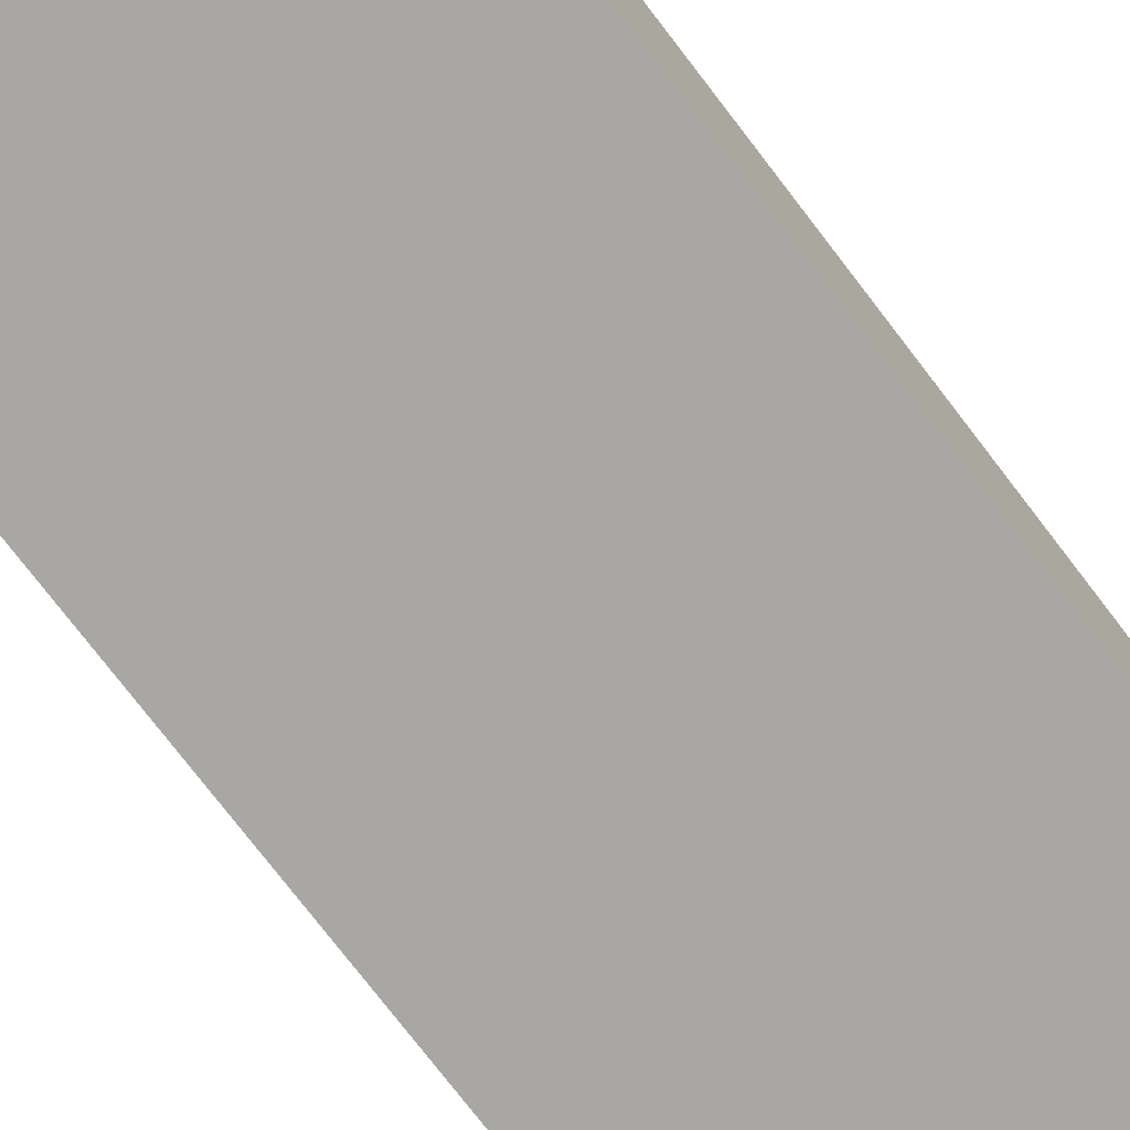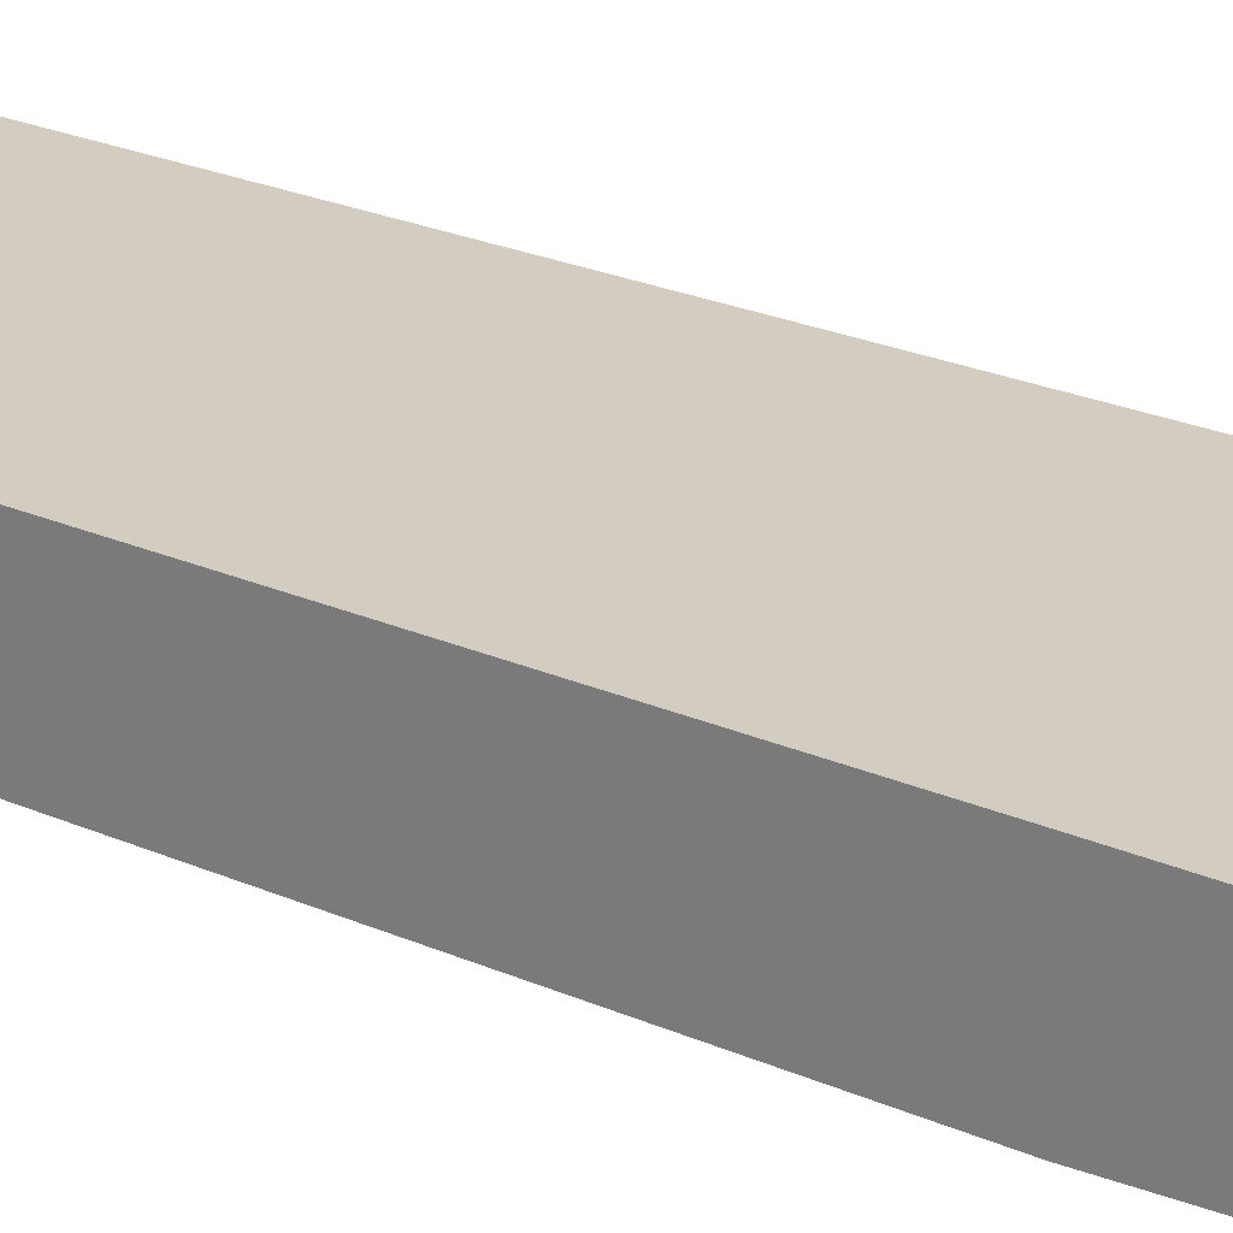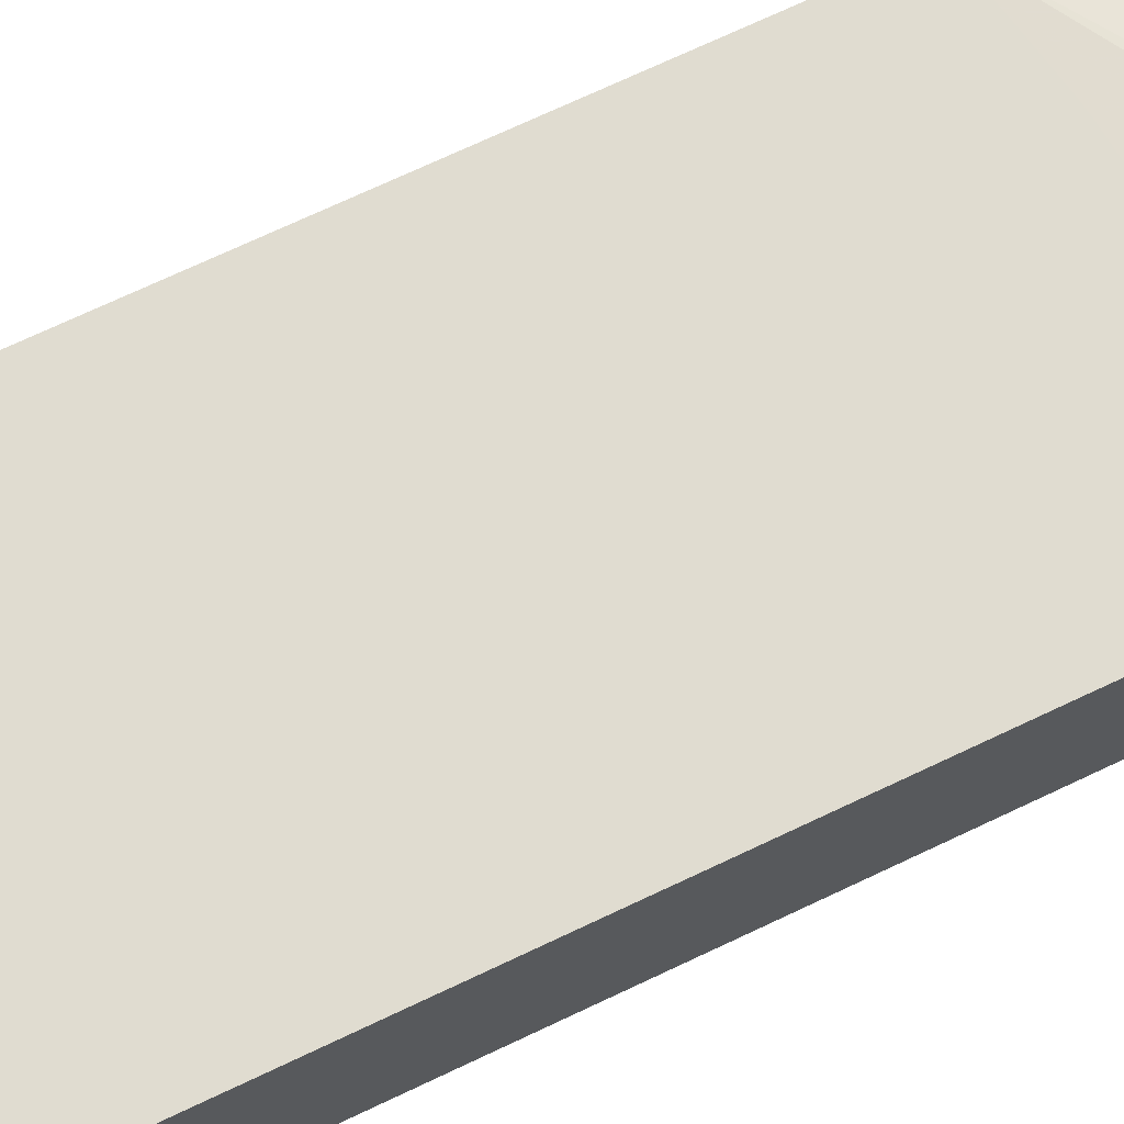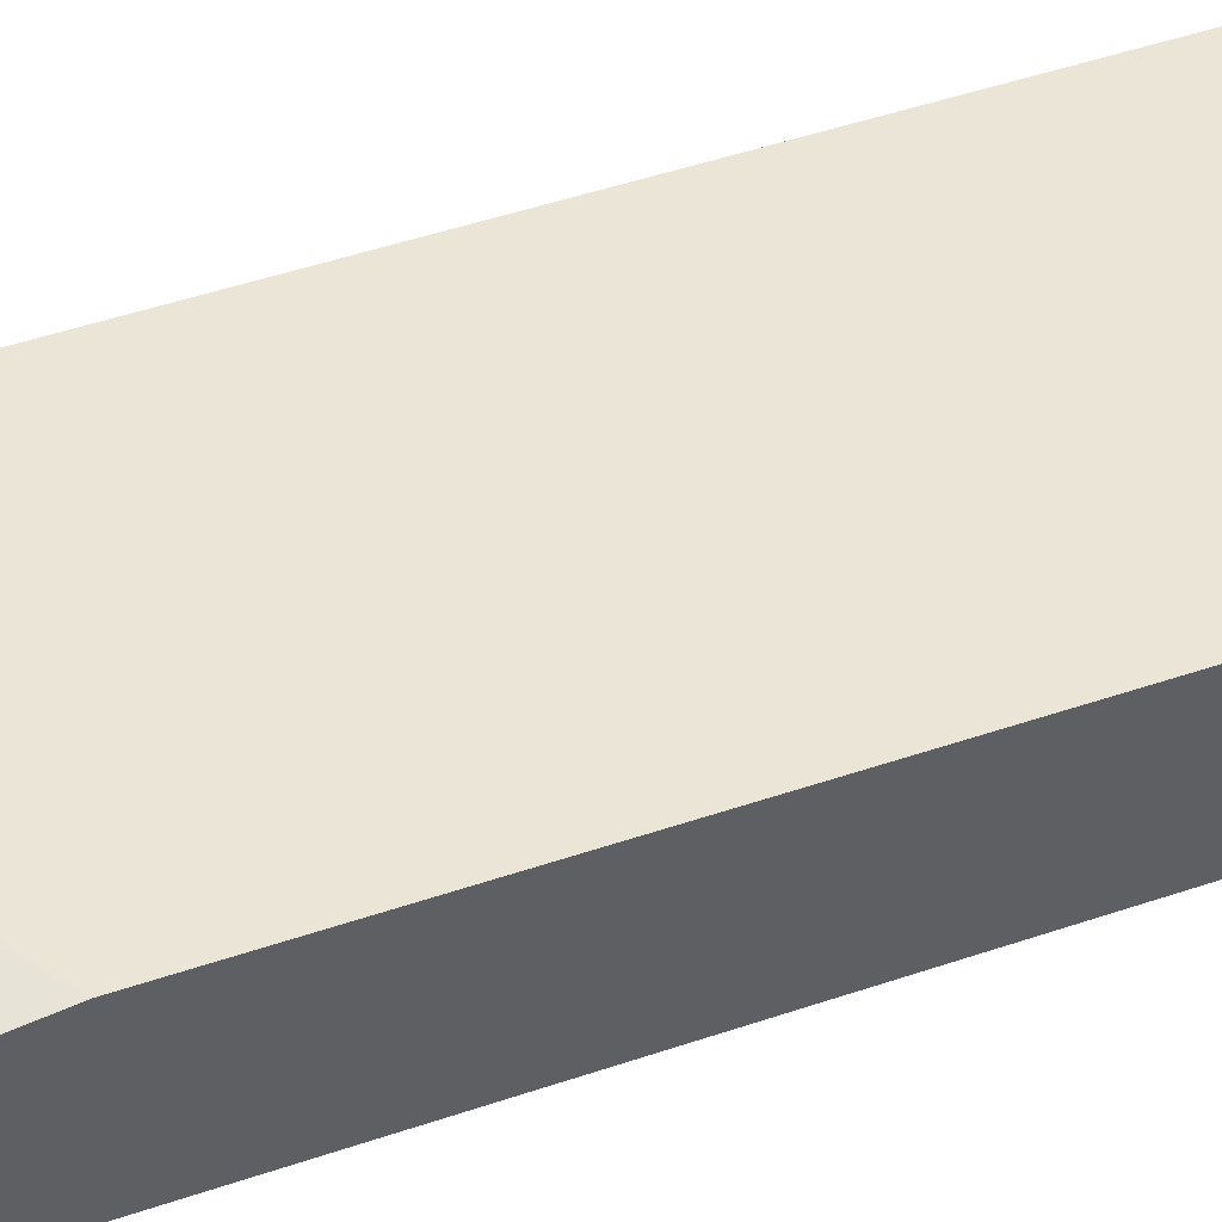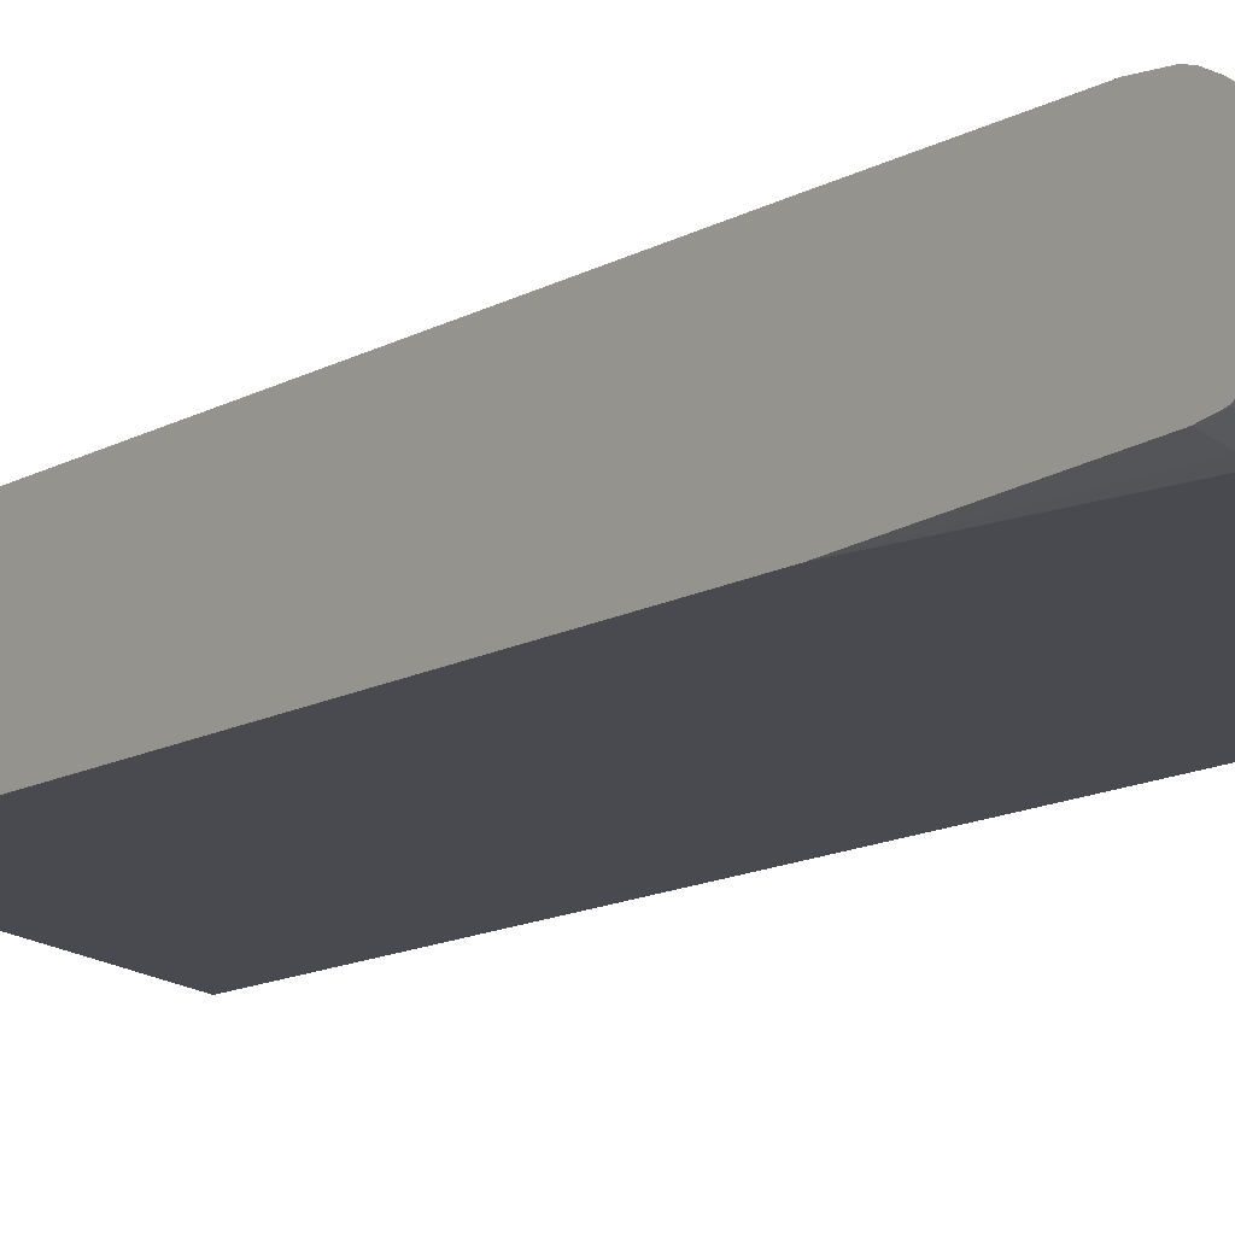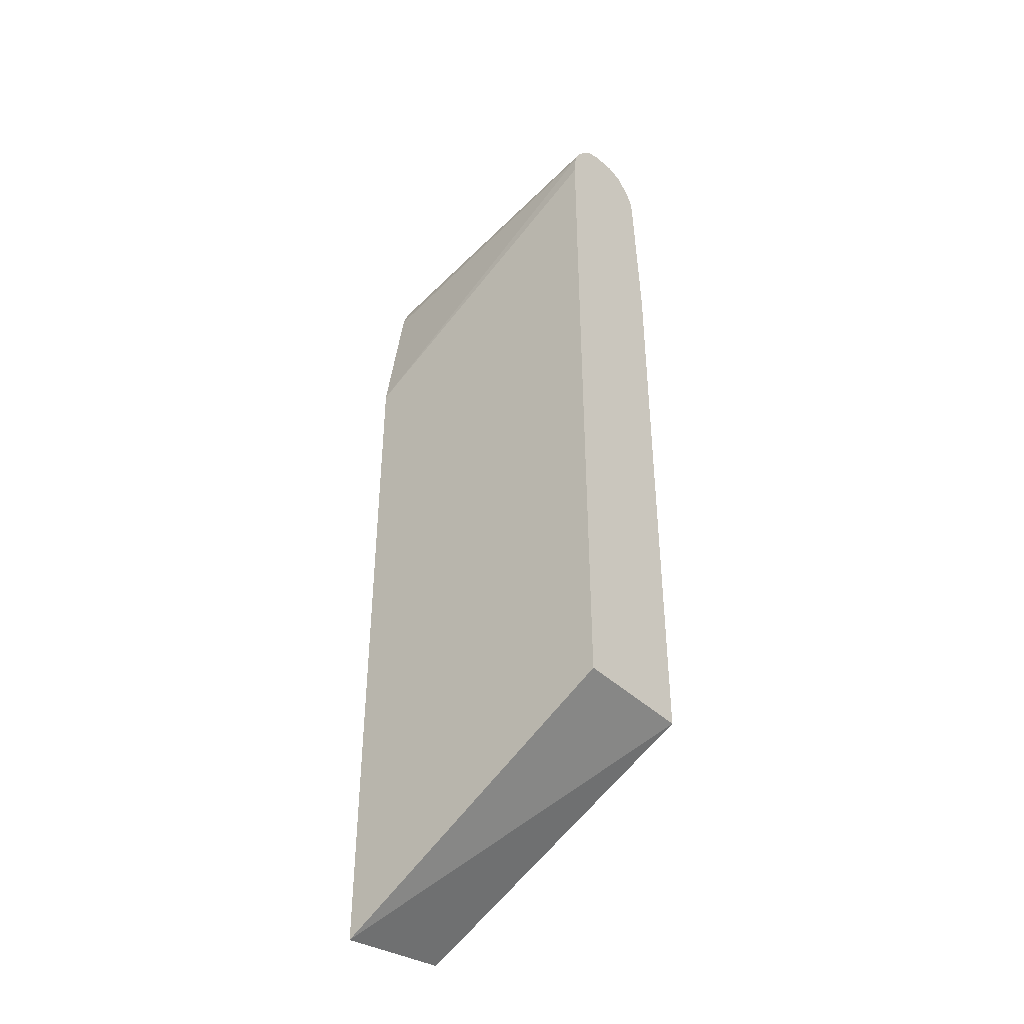
<metadata>
{"format":"obj","ext":"obj","renderer":"f3d","projection":"perspective","resolution":1024,"background":"white","views":[{"elev":-74.5,"azim":37.3,"up":"+Y"},{"elev":24.4,"azim":-54.1,"up":"+Y"},{"elev":69.5,"azim":-115.6,"up":"+Y"},{"elev":45.9,"azim":68.4,"up":"+Y"},{"elev":-13.5,"azim":-38.9,"up":"+Y"},{"elev":-42.3,"azim":-137.9,"up":"+Z"}]}
</metadata>
<code>
v 0.008381 -0.02814 0.03383
v 0.008381 -0.02856 0.03379
v 0.008381 -0.02783 0.03382
v 0.007128 -0.02814 0.034
v 0.007128 -0.02876 0.03389
v 0.008381 -0.02859 0.03377
v 0.008381 -0.02765 0.0338
v 0.0003756 -0.02739 0.03467
v 0.001698 -0.02762 0.03454
v 0.006378 -0.02814 0.03407
v 0.006378 -0.02884 0.03393
v 0.007001 -0.02884 0.03386
v 0.007128 -0.02884 0.03384
v 0.007584 -0.02884 0.03376
v 0.003377 -0.02814 0.03437
v 0.008089 -0.02884 0.03366
v 0.008381 -0.02884 0.03361
v 0.008381 -0.0274 0.03371
v -0.0009317 -0.02621 0.03455
v -0.0009317 -0.02664 0.0347
v -0.0003747 -0.02739 0.03475
v 0.001698 -0.0279 0.03454
v 0.001126 -0.02836 0.03446
v 0.004127 -0.02884 0.03406
v 0.001126 -0.02799 0.03458
v 0.008381 -0.02884 0.005595
v 0.008381 -0.02728 0.03365
v -0.0009317 -0.02582 0.03414
v 0.008381 -0.02689 0.0334
v 0.008381 -0.02674 0.03328
v -0.0009317 -0.02739 0.03478
v 0.0003756 -0.02838 0.03442
v 0.001988 -0.02884 0.03407
v 0.003377 -0.02884 0.03409
v 0.0003756 -0.028 0.03461
v -0.0003747 -0.02797 0.03463
v -0.0009317 -0.02793 0.03462
v -0.0009317 -0.02884 0.009961
v 0.008381 -0.0253 0.005003
v -0.0009317 -0.02563 0.03389
v 0.008381 -0.02649 0.03301
v 0.008381 -0.02636 0.03284
v -0.0003747 -0.02834 0.03433
v 0.0003756 -0.02871 0.03405
v 0.001126 -0.02877 0.03409
v 0.001126 -0.02884 0.03394
v -0.0009317 -0.02833 0.03418
v -0.0009317 -0.0253 0.009987
v -0.0009317 -0.02884 0.02837
v 0.008381 -0.0253 0.02724
v -0.0008104 -0.02554 0.03369
v -0.0009317 -0.02546 0.03357
v 0.008381 -0.02622 0.03259
v -0.0003747 -0.02862 0.03396
v 0.0003756 -0.02884 0.03368
v -0.0009317 -0.02853 0.03388
v -0.0009317 -0.0253 0.02816
v -0.0002051 -0.02884 0.03264
v -0.0003747 -0.02877 0.03339
v -0.0009317 -0.02863 0.03339
v 0.007128 -0.0253 0.02749
v -0.0009317 -0.02531 0.03264
v -0.0009317 -0.02539 0.03336
v 0.008381 -0.02597 0.03189
v 0.008381 -0.02616 0.03247
v 0.008381 -0.02602 0.03207
v -0.0009089 -0.02856 0.03385
v -7.475e-05 -0.02884 0.03339
v -0.0009317 -0.02856 0.03378
v 0.001712 -0.0253 0.02808
v 0.006964 -0.0253 0.02753
v 0.005825 -0.0253 0.02774
v 0.005506 -0.0253 0.02778
v 0.003377 -0.0253 0.02798
v 0.002626 -0.0253 0.02803
v 0.002462 -0.0253 0.02804
f 31 36 35
f 32 37 43
f 32 43 44
f 32 44 45
f 32 45 33
f 33 45 46
f 39 57 70
f 38 48 39
f 39 48 57
f 39 70 76
f 39 76 75
f 39 75 74
f 31 37 36
f 39 74 73
f 37 47 43
f 28 42 40
f 23 33 34
f 28 30 41
f 39 73 72
f 19 27 29
f 19 29 30
f 19 30 28
f 20 31 21
f 21 31 25
f 21 25 22
f 23 32 33
f 23 34 24
f 23 25 35
f 23 35 36
f 23 36 37
f 23 37 32
f 25 31 35
f 26 38 39
f 28 41 42
f 39 72 71
f 54 67 68
f 39 61 50
f 54 68 55
f 56 69 67
f 57 62 70
f 58 68 59
f 59 68 67
f 59 67 69
f 59 69 60
f 61 71 62
f 62 71 72
f 62 72 73
f 62 73 74
f 62 74 75
f 62 75 76
f 62 76 70
f 63 66 64
f 19 31 20
f 39 71 61
f 54 56 67
f 52 65 66
f 40 51 52
f 40 42 51
f 42 53 51
f 43 47 54
f 43 54 44
f 44 54 55
f 44 46 45
f 47 56 54
f 49 58 59
f 49 59 60
f 50 61 62
f 50 62 63
f 50 63 64
f 51 53 52
f 52 53 65
f 52 66 63
f 19 37 31
f 44 55 46
f 19 56 47
f 2 5 6
f 2 4 5
f 3 7 8
f 3 8 4
f 4 8 9
f 4 9 10
f 4 10 5
f 5 11 12
f 5 12 13
f 5 13 14
f 5 14 6
f 5 10 15
f 5 15 11
f 6 14 16
f 6 16 17
f 1 4 2
f 7 18 19
f 1 3 4
f 1 18 7
f 19 47 37
f 1 2 6
f 1 6 17
f 1 17 26
f 1 26 39
f 1 50 64
f 1 64 66
f 1 66 65
f 1 65 53
f 1 53 42
f 1 42 41
f 1 41 30
f 1 30 29
f 1 29 27
f 1 27 18
f 1 7 3
f 7 19 20
f 1 39 50
f 8 20 21
f 11 13 12
f 15 22 25
f 15 25 23
f 18 27 19
f 19 28 40
f 19 40 52
f 19 52 63
f 19 63 62
f 19 62 57
f 19 57 48
f 19 48 38
f 19 69 56
f 19 49 60
f 19 60 69
f 7 20 8
f 11 14 13
f 11 16 14
f 19 38 49
f 11 26 17
f 11 17 16
f 9 21 22
f 10 22 15
f 11 15 23
f 11 23 24
f 11 24 34
f 11 34 33
f 9 22 10
f 11 46 55
f 11 38 26
f 11 33 46
f 11 49 38
f 11 58 49
f 8 21 9
f 11 55 68
f 11 68 58

</code>
